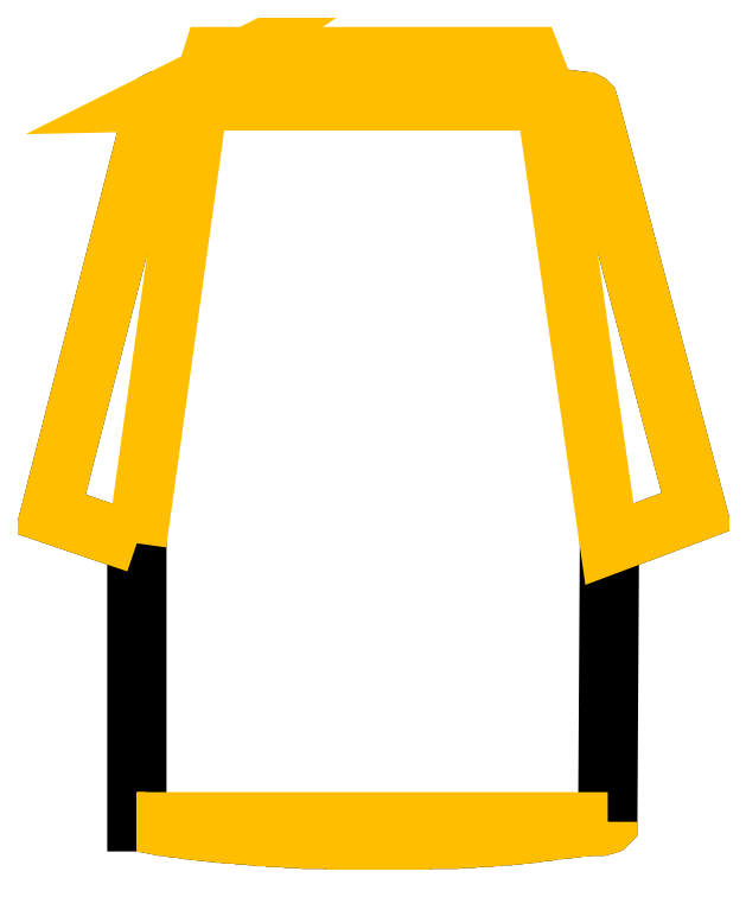
<metadata>
{"format":"dxf","ext":"dxf","renderer":"ezdxf+matplotlib","layout":"modelspace","background":"white","min_lineweight":24,"dpi":150}
</metadata>
<code>
0
SECTION
2
ENTITIES
0
LWPOLYLINE
90
134
70
1
10
571
20
-46
30
0
10
617
20
-52
30
0
10
618
20
-52
30
0
10
620
20
-53
30
0
10
621
20
-54
30
0
10
622
20
-57
30
0
10
746
20
-524
30
0
10
645
20
-562
30
0
10
643
20
-882
30
0
10
643
20
-883
30
0
10
643
20
-884
30
0
10
642
20
-885
30
0
10
639
20
-886
30
0
10
635
20
-887
30
0
10
630
20
-887
30
0
10
625
20
-887
30
0
10
621
20
-887
30
0
10
616
20
-888
30
0
10
611
20
-888
30
0
10
606
20
-889
30
0
10
601
20
-889
30
0
10
597
20
-890
30
0
10
592
20
-890
30
0
10
587
20
-891
30
0
10
582
20
-891
30
0
10
577
20
-892
30
0
10
573
20
-893
30
0
10
568
20
-893
30
0
10
563
20
-894
30
0
10
558
20
-895
30
0
10
553
20
-895
30
0
10
549
20
-896
30
0
10
544
20
-896
30
0
10
539
20
-897
30
0
10
534
20
-897
30
0
10
529
20
-898
30
0
10
525
20
-898
30
0
10
520
20
-898
30
0
10
515
20
-899
30
0
10
510
20
-899
30
0
10
505
20
-900
30
0
10
501
20
-900
30
0
10
496
20
-900
30
0
10
491
20
-900
30
0
10
486
20
-901
30
0
10
481
20
-901
30
0
10
477
20
-901
30
0
10
472
20
-901
30
0
10
467
20
-902
30
0
10
462
20
-902
30
0
10
457
20
-902
30
0
10
453
20
-902
30
0
10
448
20
-902
30
0
10
443
20
-902
30
0
10
438
20
-902
30
0
10
433
20
-903
30
0
10
429
20
-903
30
0
10
424
20
-903
30
0
10
419
20
-903
30
0
10
414
20
-903
30
0
10
410
20
-903
30
0
10
405
20
-903
30
0
10
400
20
-903
30
0
10
395
20
-903
30
0
10
390
20
-903
30
0
10
386
20
-903
30
0
10
381
20
-903
30
0
10
376
20
-903
30
0
10
371
20
-903
30
0
10
366
20
-903
30
0
10
362
20
-903
30
0
10
357
20
-903
30
0
10
352
20
-903
30
0
10
347
20
-903
30
0
10
342
20
-903
30
0
10
338
20
-903
30
0
10
333
20
-903
30
0
10
328
20
-903
30
0
10
323
20
-903
30
0
10
318
20
-902
30
0
10
313
20
-902
30
0
10
309
20
-902
30
0
10
304
20
-902
30
0
10
299
20
-902
30
0
10
294
20
-902
30
0
10
289
20
-901
30
0
10
285
20
-901
30
0
10
280
20
-901
30
0
10
275
20
-901
30
0
10
270
20
-900
30
0
10
266
20
-900
30
0
10
261
20
-900
30
0
10
256
20
-900
30
0
10
252
20
-899
30
0
10
247
20
-899
30
0
10
242
20
-899
30
0
10
237
20
-898
30
0
10
233
20
-898
30
0
10
228
20
-897
30
0
10
223
20
-897
30
0
10
219
20
-897
30
0
10
214
20
-896
30
0
10
209
20
-896
30
0
10
205
20
-896
30
0
10
200
20
-895
30
0
10
195
20
-895
30
0
10
190
20
-894
30
0
10
186
20
-894
30
0
10
181
20
-893
30
0
10
176
20
-893
30
0
10
172
20
-892
30
0
10
167
20
-892
30
0
10
162
20
-891
30
0
10
158
20
-891
30
0
10
153
20
-890
30
0
10
148
20
-889
30
0
10
143
20
-889
30
0
10
138
20
-888
30
0
10
134
20
-887
30
0
10
129
20
-887
30
0
10
124
20
-886
30
0
10
119
20
-885
30
0
10
114
20
-884
30
0
10
109
20
-883
30
0
10
105
20
-882
30
0
10
100
20
-882
30
0
10
100
20
-561
30
0
10
0
20
-527
30
0
10
120
20
-58
30
0
10
121
20
-55
30
0
10
122
20
-53
30
0
10
123
20
-52
30
0
10
125
20
-51
30
0
10
571
20
-46
30
0
0
LWPOLYLINE
8
zone_0_q1
90
5
70
1
10
575
20
-51
30
0
10
171
20
-51
30
0
10
187
20
0
30
0
10
555
20
0
30
0
10
575
20
-51
30
0
0
LWPOLYLINE
8
zone_1_q1
90
9
70
1
10
100
20
-561
30
0
10
0
20
-527
30
0
10
120
20
-58
30
0
10
121
20
-55
30
0
10
122
20
-53
30
0
10
125
20
-51
30
0
10
123
20
-52
30
0
10
171
20
-51
30
0
10
100
20
-561
30
0
0
LWPOLYLINE
8
zone_2_q1
90
9
70
1
10
571
20
-46
30
0
10
617
20
-52
30
0
10
618
20
-52
30
0
10
620
20
-53
30
0
10
621
20
-54
30
0
10
622
20
-57
30
0
10
746
20
-524
30
0
10
645
20
-562
30
0
10
571
20
-46
30
0
0
LWPOLYLINE
8
zone_3_q1
90
119
70
1
10
643
20
-882
30
0
10
643
20
-883
30
0
10
643
20
-884
30
0
10
642
20
-885
30
0
10
639
20
-886
30
0
10
635
20
-887
30
0
10
630
20
-887
30
0
10
625
20
-887
30
0
10
621
20
-887
30
0
10
616
20
-888
30
0
10
611
20
-888
30
0
10
606
20
-889
30
0
10
601
20
-889
30
0
10
597
20
-890
30
0
10
592
20
-890
30
0
10
587
20
-891
30
0
10
582
20
-891
30
0
10
577
20
-892
30
0
10
573
20
-893
30
0
10
568
20
-893
30
0
10
563
20
-894
30
0
10
558
20
-895
30
0
10
553
20
-895
30
0
10
549
20
-896
30
0
10
544
20
-896
30
0
10
539
20
-897
30
0
10
534
20
-897
30
0
10
529
20
-898
30
0
10
525
20
-898
30
0
10
520
20
-898
30
0
10
515
20
-899
30
0
10
510
20
-899
30
0
10
505
20
-900
30
0
10
501
20
-900
30
0
10
496
20
-900
30
0
10
491
20
-900
30
0
10
486
20
-901
30
0
10
481
20
-901
30
0
10
477
20
-901
30
0
10
472
20
-901
30
0
10
467
20
-902
30
0
10
462
20
-902
30
0
10
457
20
-902
30
0
10
453
20
-902
30
0
10
448
20
-902
30
0
10
443
20
-902
30
0
10
438
20
-902
30
0
10
433
20
-903
30
0
10
429
20
-903
30
0
10
424
20
-903
30
0
10
419
20
-903
30
0
10
414
20
-903
30
0
10
410
20
-903
30
0
10
405
20
-903
30
0
10
400
20
-903
30
0
10
395
20
-903
30
0
10
390
20
-903
30
0
10
386
20
-903
30
0
10
381
20
-903
30
0
10
376
20
-903
30
0
10
371
20
-903
30
0
10
366
20
-903
30
0
10
362
20
-903
30
0
10
357
20
-903
30
0
10
352
20
-903
30
0
10
347
20
-903
30
0
10
342
20
-903
30
0
10
338
20
-903
30
0
10
333
20
-903
30
0
10
328
20
-903
30
0
10
323
20
-903
30
0
10
318
20
-902
30
0
10
313
20
-902
30
0
10
309
20
-902
30
0
10
304
20
-902
30
0
10
299
20
-902
30
0
10
294
20
-902
30
0
10
289
20
-901
30
0
10
285
20
-901
30
0
10
280
20
-901
30
0
10
275
20
-901
30
0
10
270
20
-900
30
0
10
266
20
-900
30
0
10
261
20
-900
30
0
10
256
20
-900
30
0
10
252
20
-899
30
0
10
247
20
-899
30
0
10
242
20
-899
30
0
10
237
20
-898
30
0
10
233
20
-898
30
0
10
228
20
-897
30
0
10
223
20
-897
30
0
10
219
20
-897
30
0
10
214
20
-896
30
0
10
209
20
-896
30
0
10
205
20
-896
30
0
10
200
20
-895
30
0
10
195
20
-895
30
0
10
190
20
-894
30
0
10
186
20
-894
30
0
10
181
20
-893
30
0
10
176
20
-893
30
0
10
172
20
-892
30
0
10
167
20
-892
30
0
10
162
20
-891
30
0
10
158
20
-891
30
0
10
153
20
-890
30
0
10
148
20
-889
30
0
10
143
20
-889
30
0
10
138
20
-888
30
0
10
134
20
-887
30
0
10
129
20
-887
30
0
10
124
20
-886
30
0
10
119
20
-885
30
0
10
114
20
-884
30
0
10
109
20
-883
30
0
10
105
20
-882
30
0
10
100
20
-882
30
0
10
643
20
-882
30
0
0
ENDSEC
0
EOF

</code>
